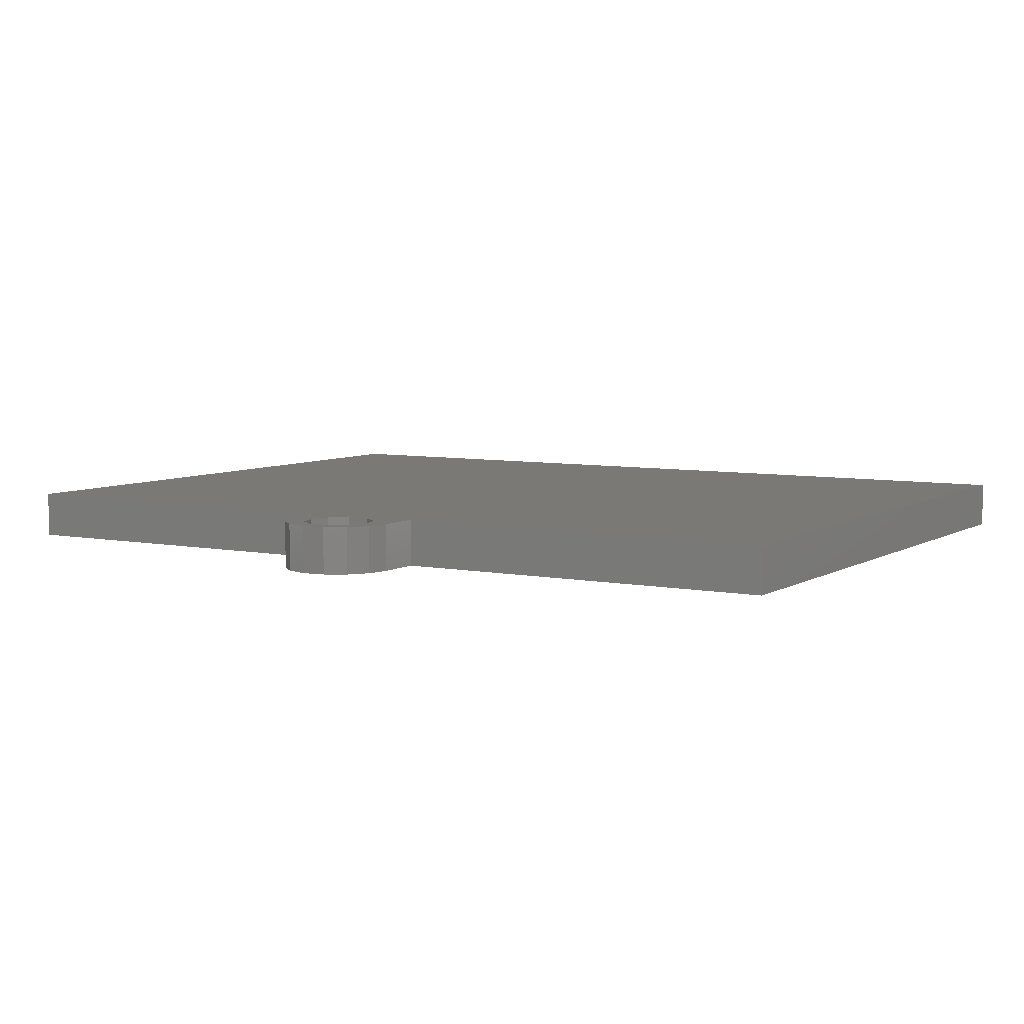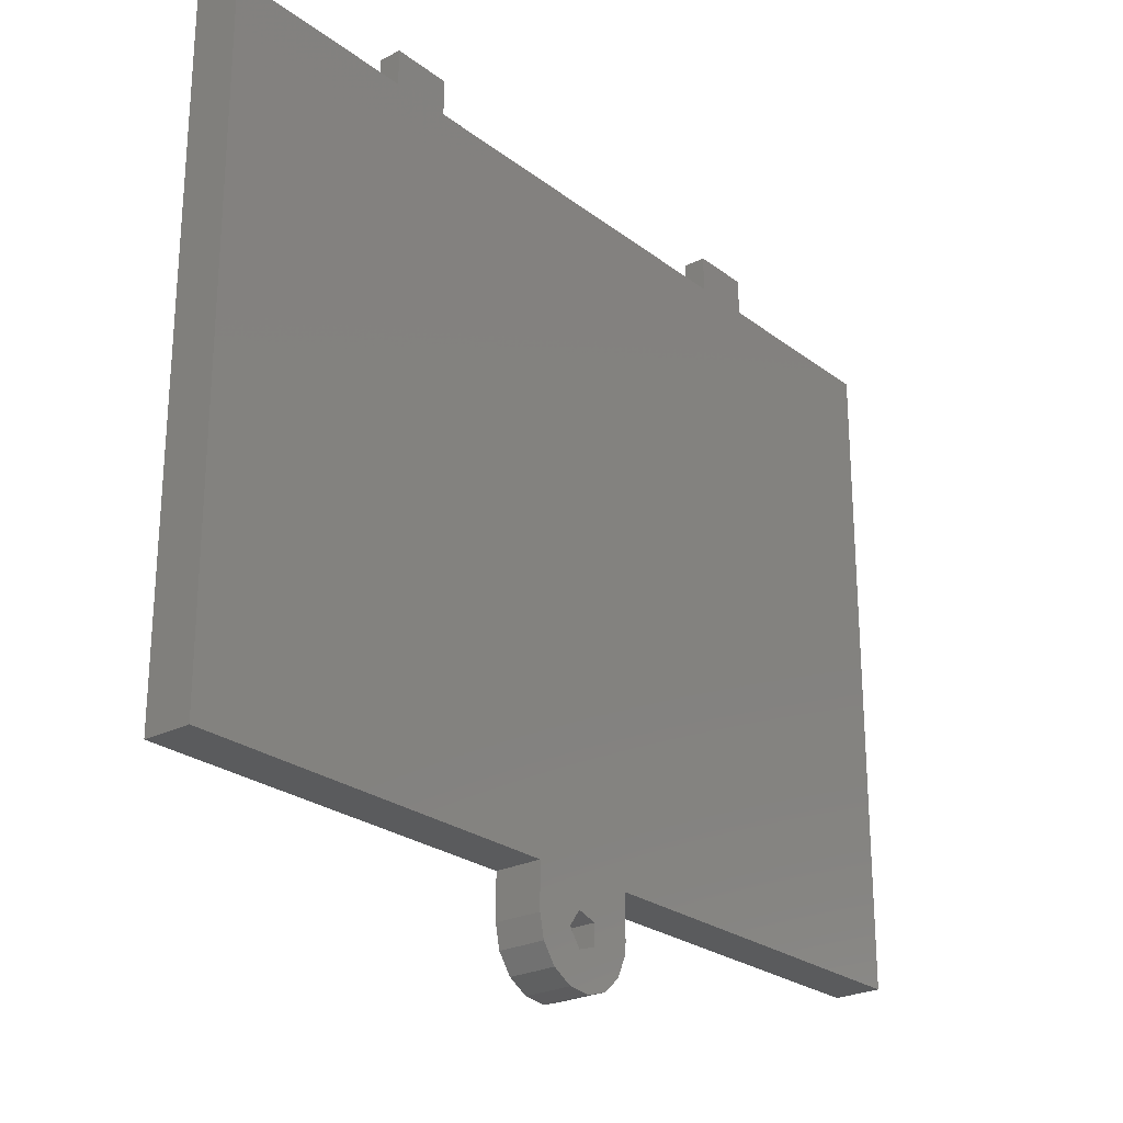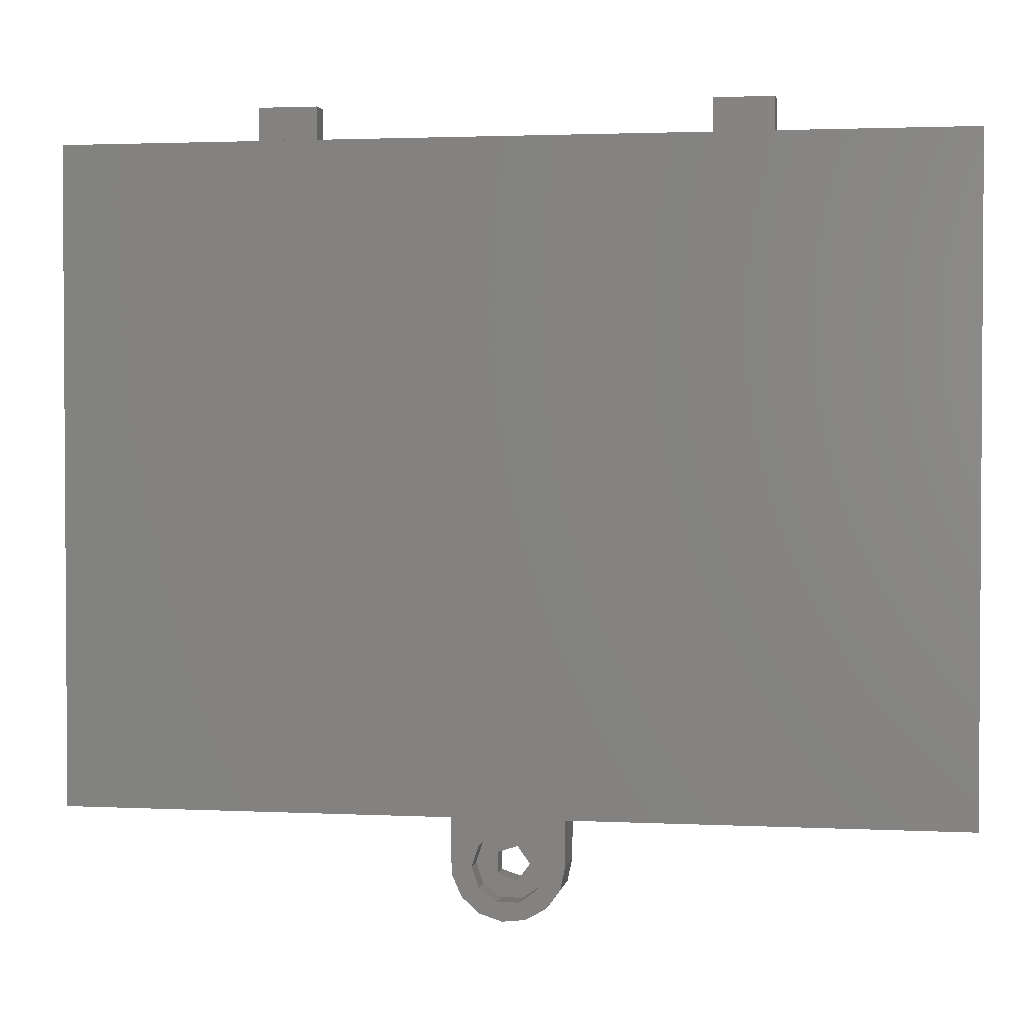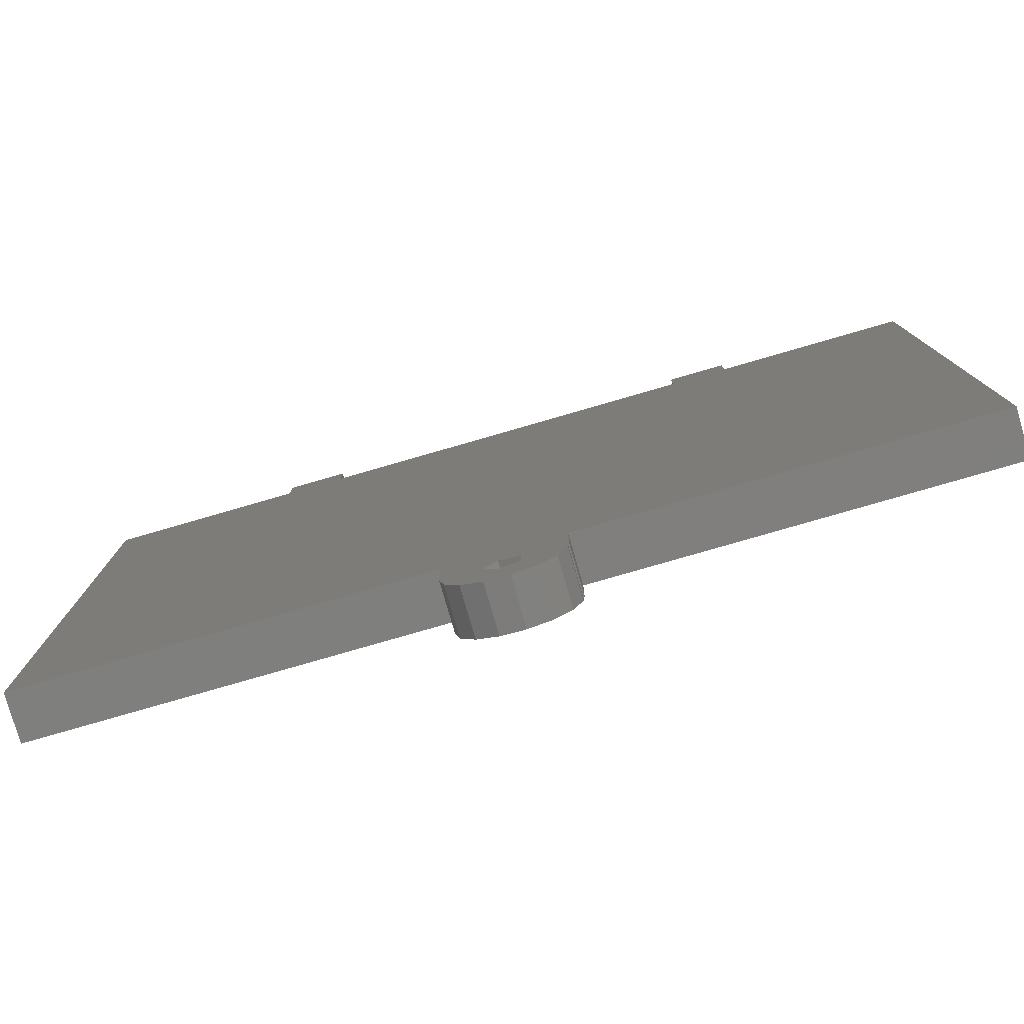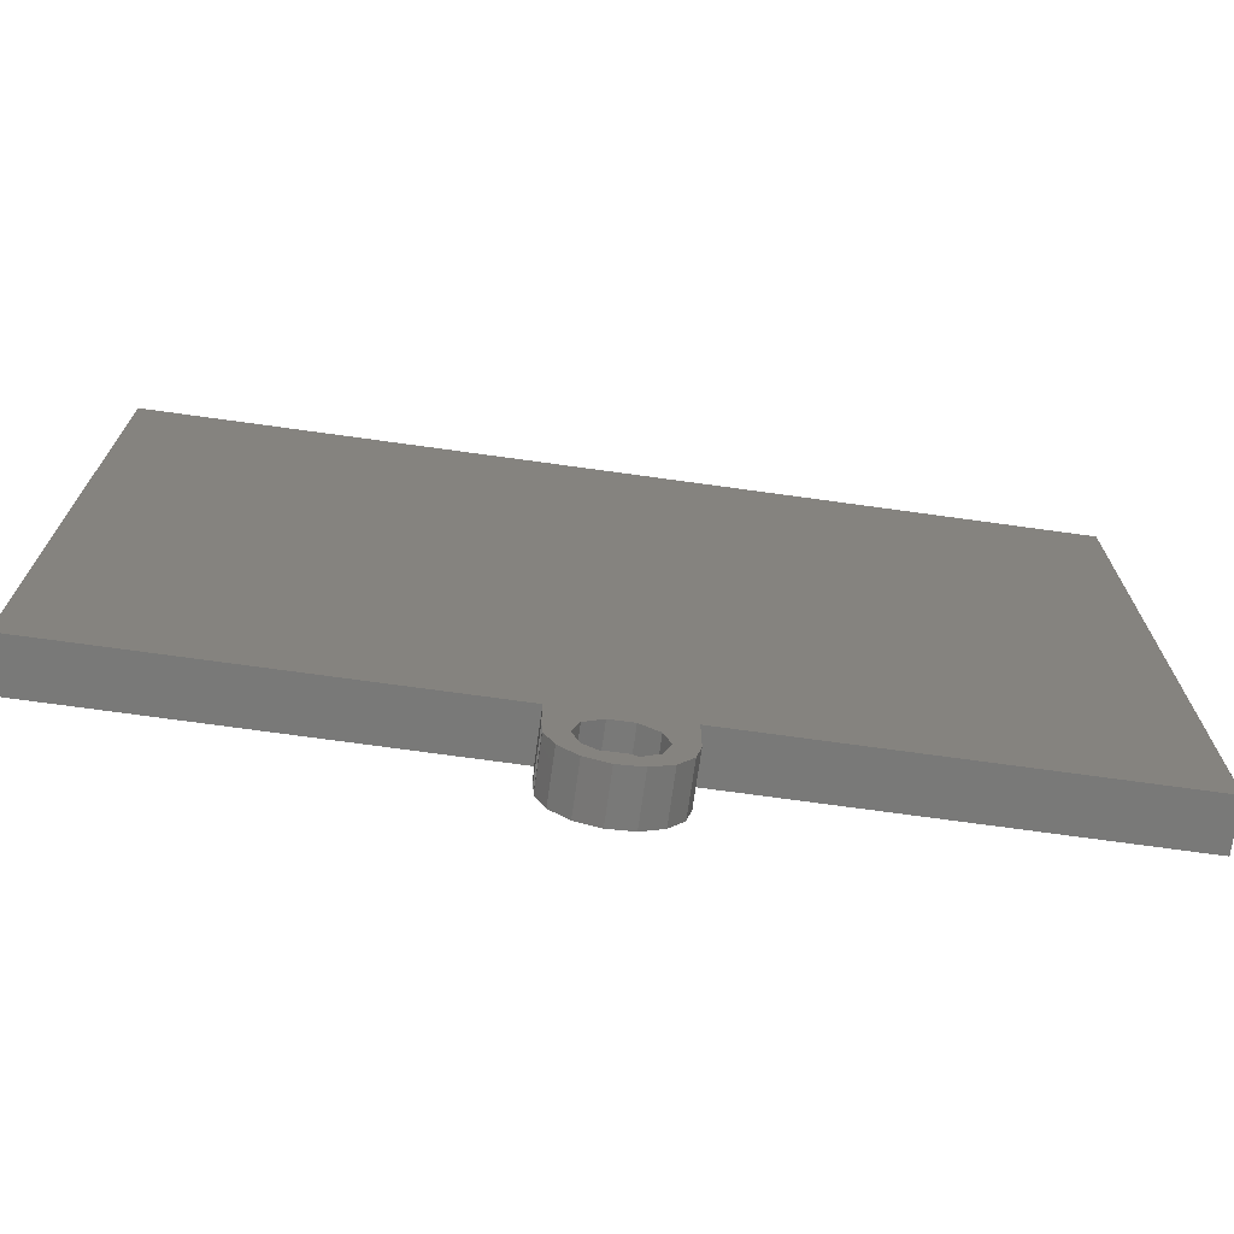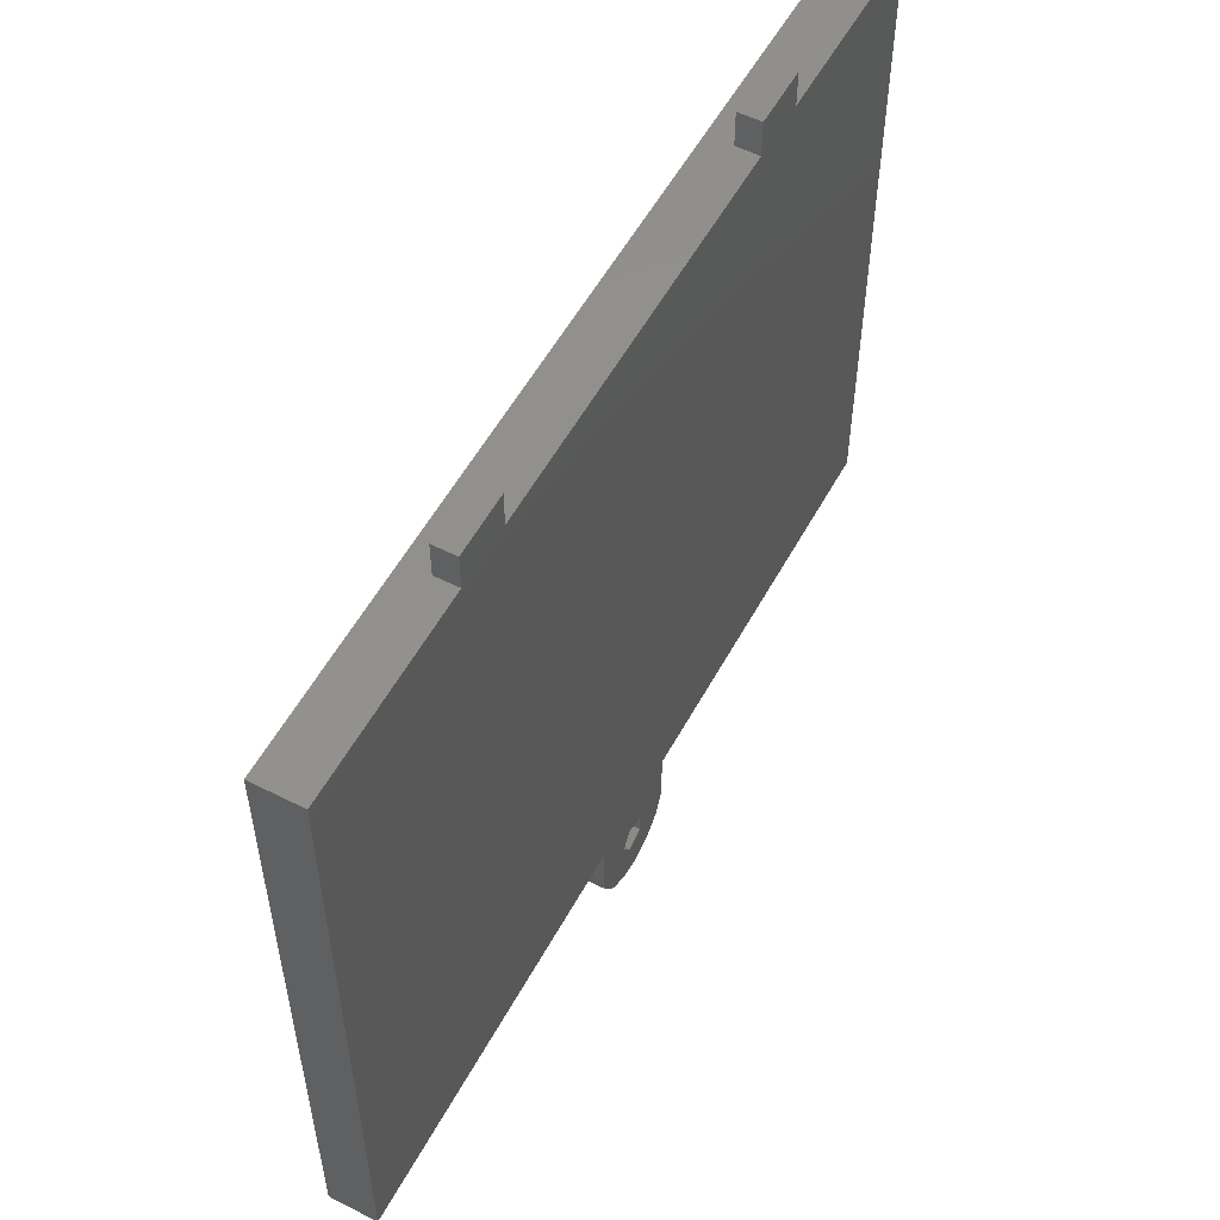
<metadata>
{"format":"stl","ext":"stl","renderer":"f3d","projection":"perspective","resolution":1024,"background":"white","views":[{"elev":6.4,"azim":30.9,"up":"+Z"},{"elev":-25.0,"azim":129.4,"up":"+Y"},{"elev":2.2,"azim":9.9,"up":"+Y"},{"elev":-79.2,"azim":-163.9,"up":"+Y"},{"elev":-72.1,"azim":-7.9,"up":"+Y"},{"elev":55.1,"azim":118.2,"up":"+Y"}]}
</metadata>
<code>
# stl→obj: 78 verts, 156 faces
v -37.75 0 0
v -37.75 0 4
v -37.75 55.5 0
v -37.75 55.5 4
v -4.75 0 0
v -4.75 0 4
v -21.38 55.5 0
v -21.38 58.5 0
v -16.38 55.5 0
v -16.38 58.5 0
v -3.843 -6.542 0
v 1.468 -8.268 0
v -2.375 -7.864 0
v 16.38 55.5 0
v 16.38 58.5 0
v 21.38 58.5 0
v 21.38 55.5 0
v 37.75 55.5 0
v 4.75 0 0
v 37.75 0 0
v 4.75 -3.75 0
v 0.4635 -5.427 0
v -4.646 -4.738 0
v -1.214 -4.882 0
v 3.178 -7.28 0
v -0.4965 -8.474 0
v -4.646 -3.75 0
v -1.214 -3.118 0
v 0.4635 -2.573 0
v 1.5 -4 0
v 4.339 -5.682 0
v -4.75 -3.75 0
v -16.38 55.5 1.9
v 37.75 55.5 4
v 21.38 55.5 1.9
v 16.38 55.5 1.9
v -21.38 55.5 1.9
v -4.646 -3.75 4
v -3.843 -6.542 4
v -2.427 -2.237 4
v -4.75 -3.75 4
v 4.75 0 4
v 37.75 0 4
v -4.646 -4.738 4
v -2.375 -7.864 4
v 2.427 -5.763 4
v 0.9271 -6.853 4
v 1.468 -8.268 4
v 2.427 -2.237 4
v 3 -4 4
v 4.339 -5.682 4
v 4.75 -3.75 4
v -2.427 -5.763 4
v -0.4965 -8.474 4
v -3 -4 4
v -0.9271 -1.147 4
v 0.9271 -1.147 4
v -0.9271 -6.853 4
v 3.178 -7.28 4
v 21.38 58.5 1.9
v 16.38 58.5 1.9
v -16.38 58.5 1.9
v -21.38 58.5 1.9
v -1.214 -4.882 2
v -1.214 -3.118 2
v 0.4635 -2.573 2
v 1.5 -4 2
v 0.4635 -5.427 2
v -2.427 -5.763 2
v -3 -4 2
v -0.9271 -6.853 2
v 0.9271 -6.853 2
v 2.427 -5.763 2
v 3 -4 2
v 2.427 -2.237 2
v 0.9271 -1.147 2
v -0.9271 -1.147 2
v -2.427 -2.237 2
f 1 2 3
f 3 2 4
f 2 1 5
f 6 2 5
f 1 3 5
f 5 3 7
f 5 7 8
f 9 8 10
f 5 8 9
f 11 12 13
f 14 15 16
f 14 16 5
f 5 16 17
f 5 17 18
f 19 18 20
f 5 18 19
f 19 21 5
f 22 23 24
f 23 25 11
f 12 26 13
f 25 12 11
f 22 25 23
f 27 24 23
f 24 27 28
f 14 5 9
f 29 21 30
f 31 25 22
f 30 31 22
f 21 31 30
f 5 21 29
f 5 29 28
f 5 28 27
f 5 27 32
f 3 4 7
f 33 4 34
f 17 34 18
f 35 34 17
f 36 34 35
f 33 34 36
f 33 36 9
f 37 4 33
f 7 4 37
f 14 9 36
f 38 39 6
f 4 2 6
f 40 4 6
f 41 38 6
f 42 43 4
f 44 39 38
f 39 45 6
f 46 47 48
f 49 50 51
f 49 52 4
f 52 42 4
f 43 34 4
f 45 53 6
f 45 54 53
f 53 55 6
f 56 57 4
f 47 58 48
f 50 46 59
f 51 52 49
f 46 48 59
f 59 51 50
f 57 49 4
f 55 40 6
f 54 48 58
f 40 56 4
f 58 53 54
f 6 5 41
f 41 5 32
f 27 38 41
f 32 27 41
f 38 27 44
f 44 27 23
f 39 44 11
f 11 44 23
f 13 45 39
f 11 13 39
f 26 54 45
f 13 26 45
f 12 48 54
f 26 12 54
f 25 59 48
f 12 25 48
f 31 51 59
f 25 31 59
f 21 52 51
f 31 21 51
f 19 42 52
f 21 19 52
f 42 19 20
f 43 42 20
f 43 20 18
f 34 43 18
f 35 17 16
f 60 35 16
f 15 61 16
f 16 61 60
f 14 36 15
f 15 36 61
f 33 9 10
f 62 33 10
f 8 63 10
f 10 63 62
f 7 37 8
f 8 37 63
f 64 24 28
f 65 64 28
f 65 28 29
f 66 65 29
f 29 30 66
f 66 30 67
f 22 68 30
f 30 68 67
f 24 64 22
f 22 64 68
f 63 37 33
f 62 63 33
f 61 36 35
f 60 61 35
f 69 70 55
f 53 69 55
f 69 53 71
f 71 53 58
f 71 58 72
f 72 58 47
f 72 47 73
f 73 47 46
f 73 46 74
f 74 46 50
f 75 74 49
f 49 74 50
f 57 76 75
f 49 57 75
f 56 77 76
f 57 56 76
f 40 78 77
f 56 40 77
f 55 70 78
f 40 55 78
f 78 70 69
f 64 78 71
f 71 78 69
f 67 68 73
f 76 78 75
f 77 78 76
f 72 64 71
f 66 67 74
f 75 66 74
f 75 78 66
f 74 67 73
f 73 68 72
f 65 66 78
f 68 64 72
f 64 65 78

</code>
